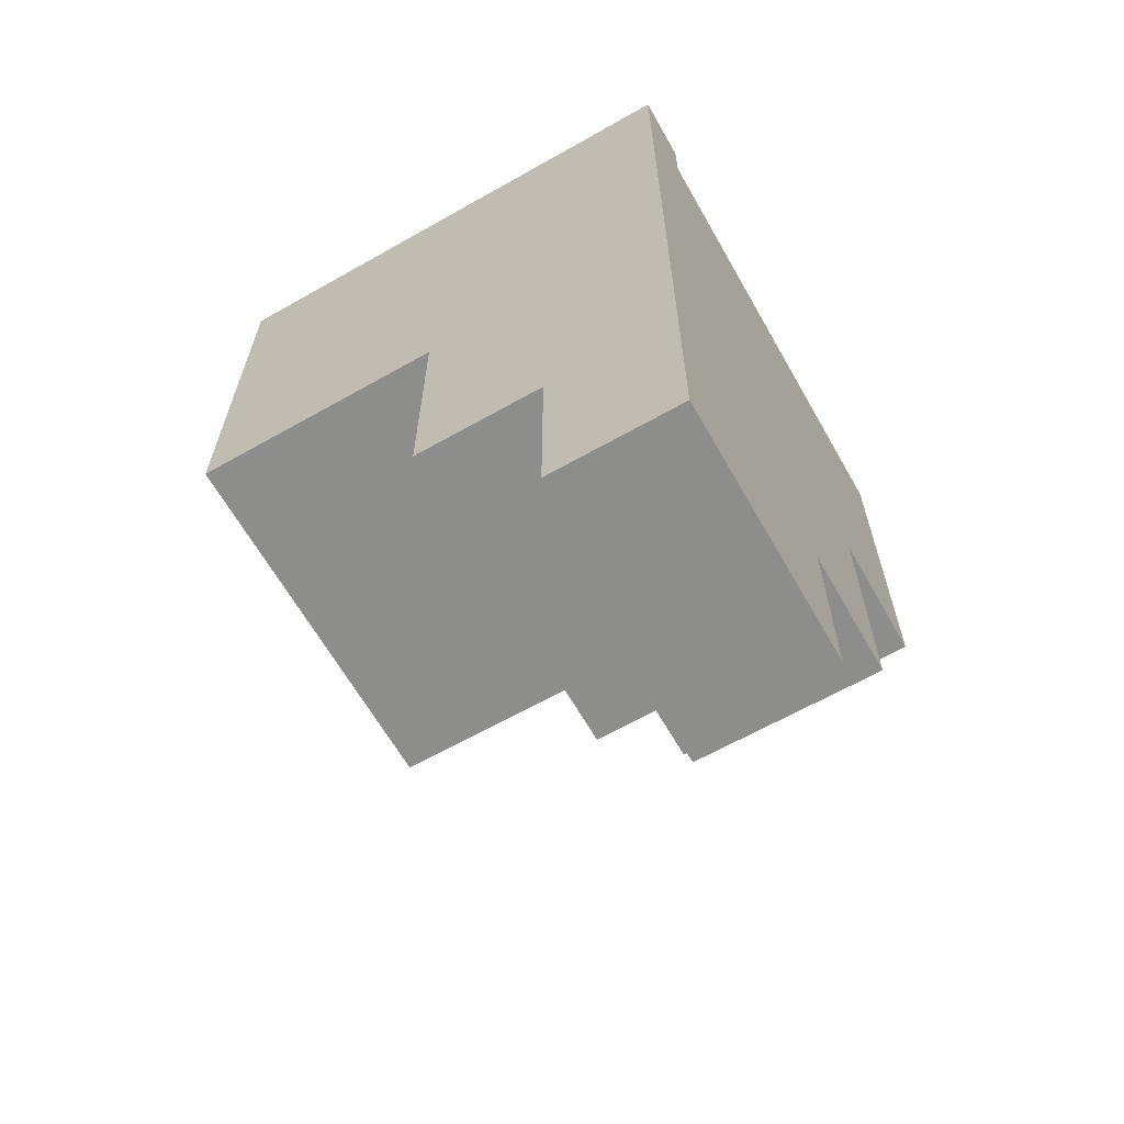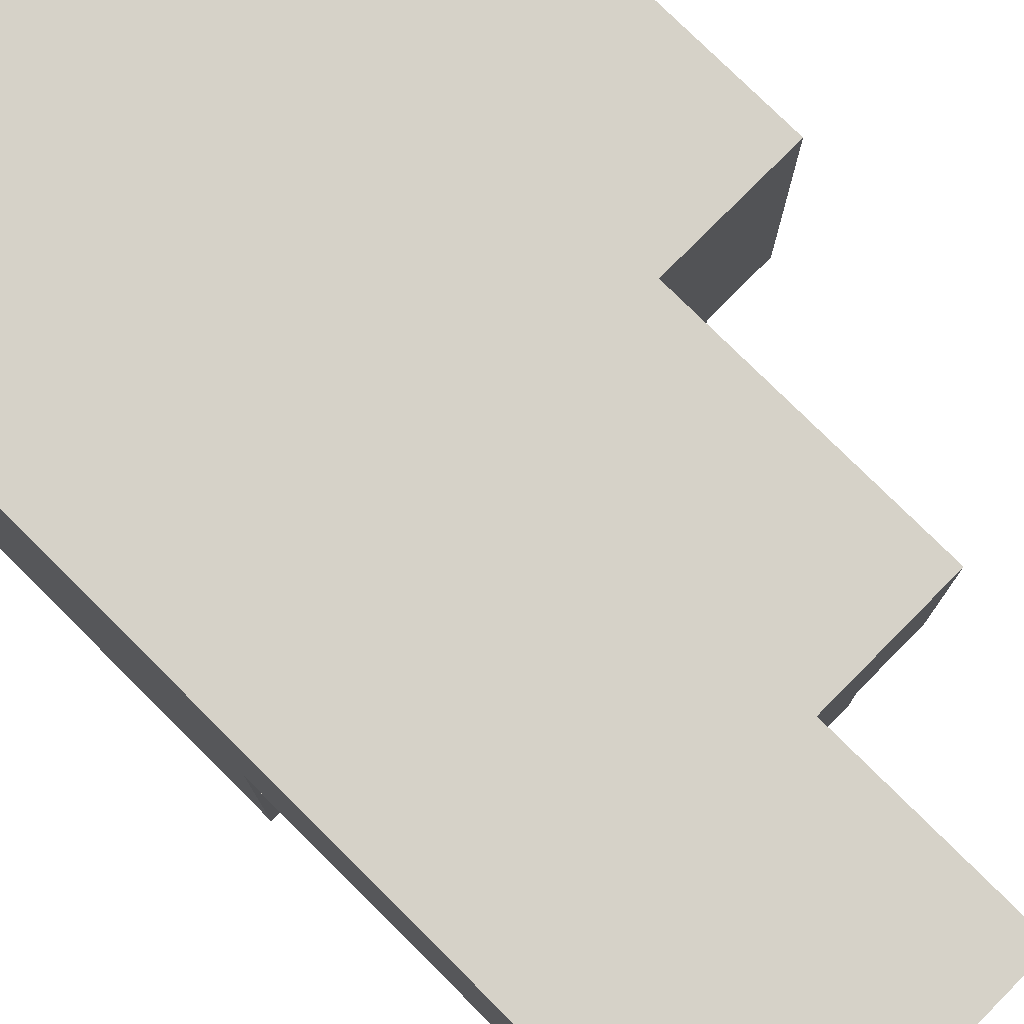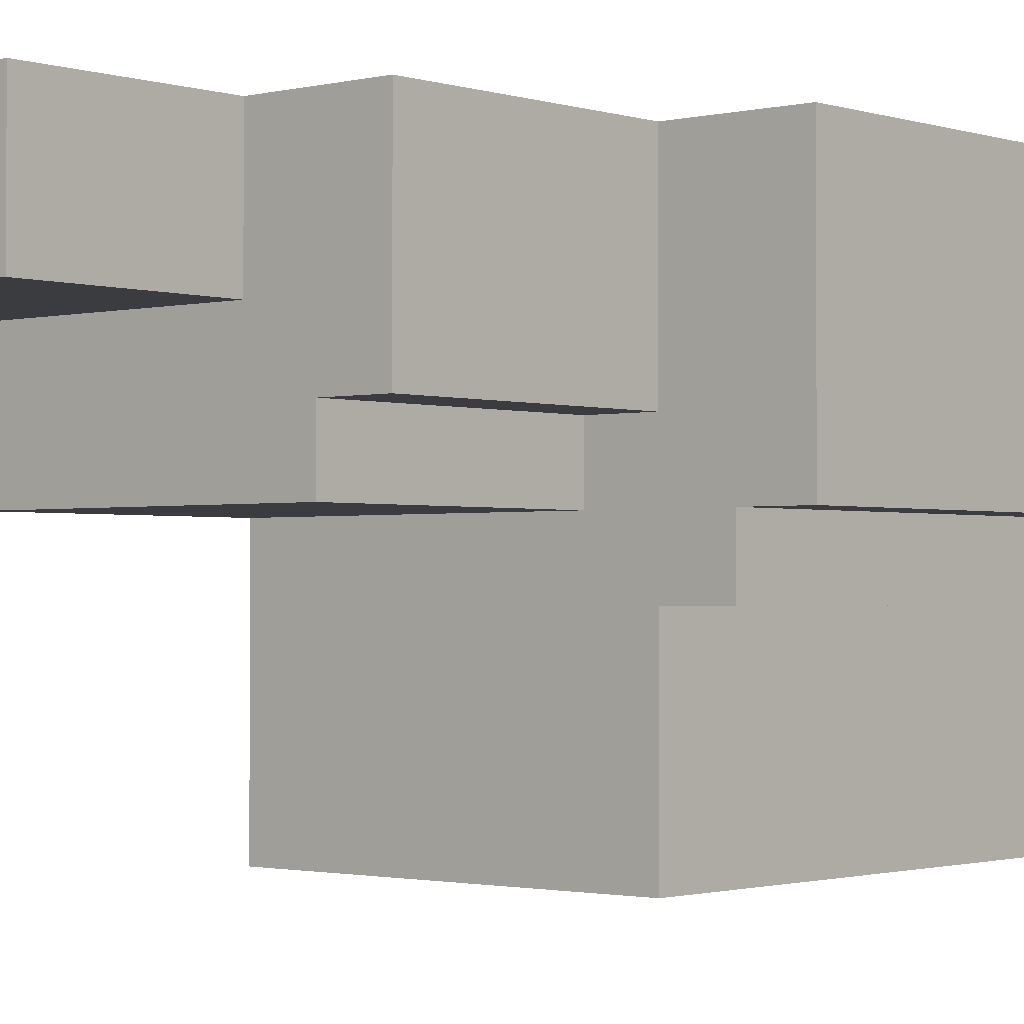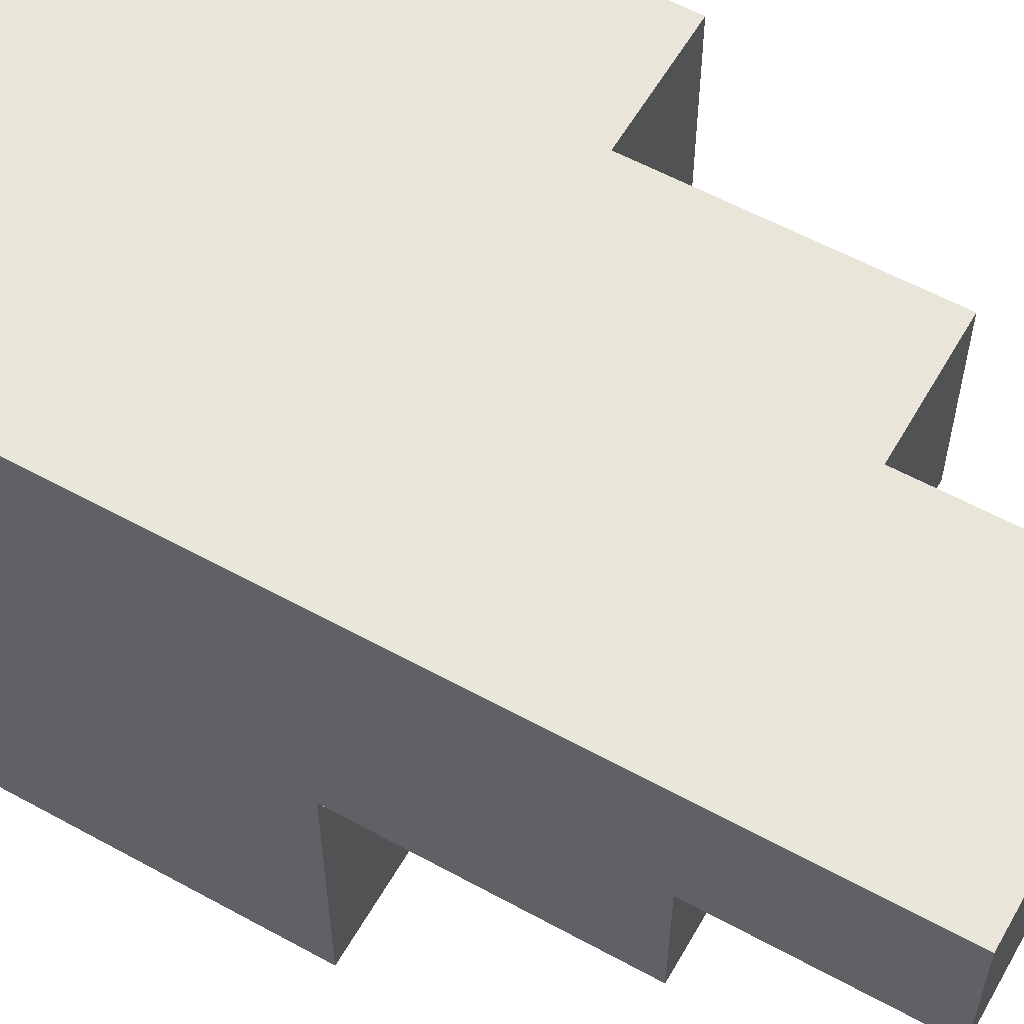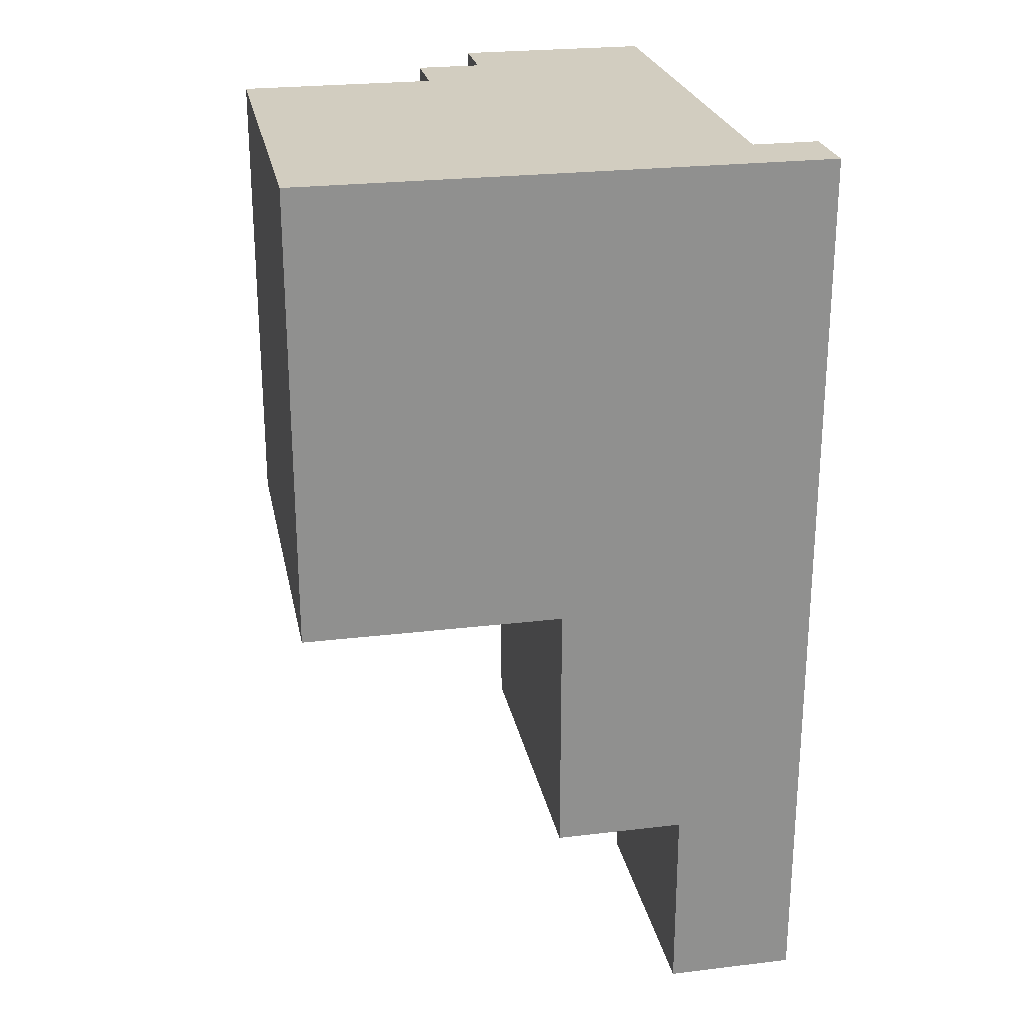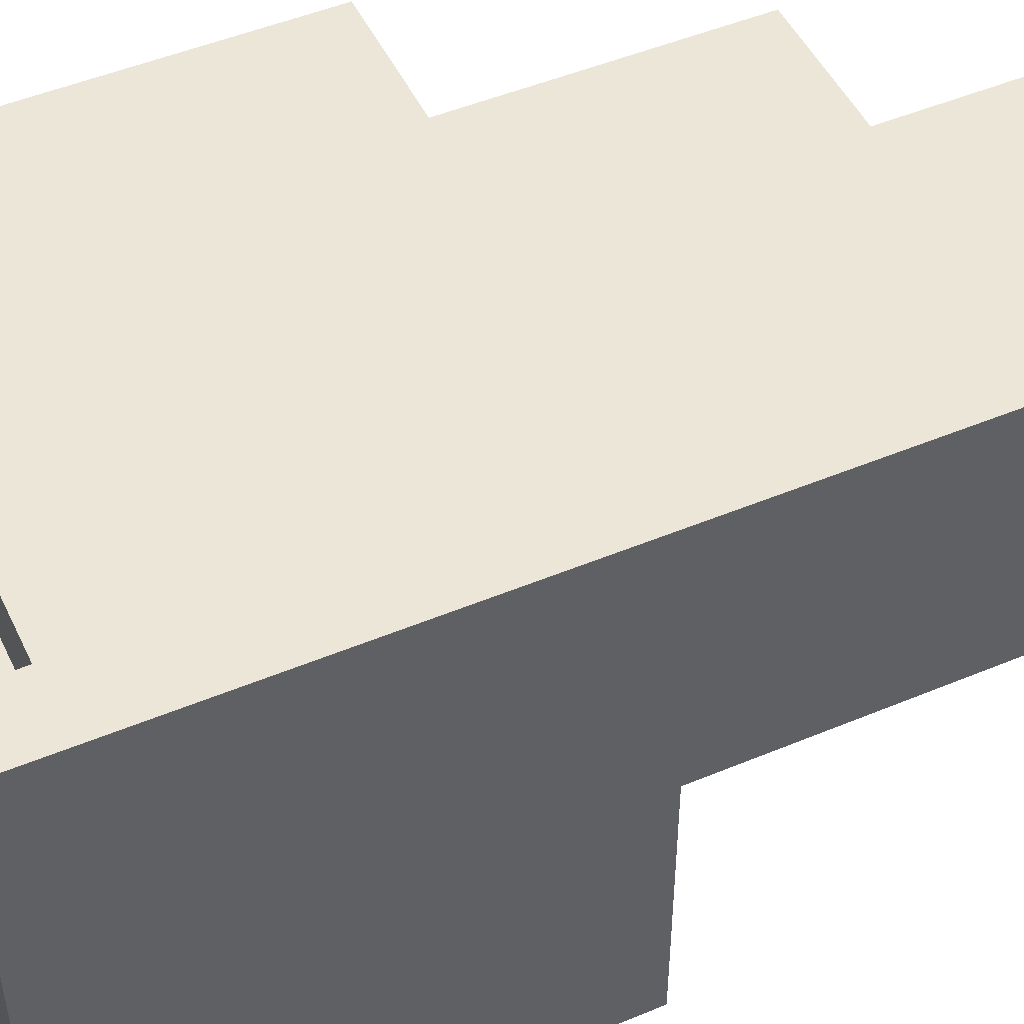
<metadata>
{"format":"obj","ext":"obj","renderer":"f3d","projection":"perspective","resolution":1024,"background":"white","views":[{"elev":-64.4,"azim":119.7,"up":"+Z"},{"elev":77.7,"azim":134.8,"up":"+Y"},{"elev":-1.5,"azim":-138.9,"up":"+Y"},{"elev":58.0,"azim":119.6,"up":"+Y"},{"elev":24.7,"azim":78.9,"up":"+Z"},{"elev":48.9,"azim":65.1,"up":"+Y"}]}
</metadata>
<code>
o
v -1.5 0.8 2
v -1.5 0.8 1.3
v -1.5 1.1 2
v -1.5 1.1 1.9
v -1.5 1.2 1.9
v -1.5 1.2 1.3
v -1.4 0.7 2
v -1.4 0.7 1.3
v -1.4 0.8 2
v -1.4 0.8 1.3
v -1.3 0.4 2
v -1.3 0.4 1.3
v -1.3 0.7 2
v -1.3 0.7 1.3
v -1.3 0.9 1.3
v -1.3 0.9 0.9
v -1.3 1.2 1.3
v -1.3 1.2 0.9
v -1.2 0.8 1.3
v -1.2 0.8 0.9
v -1.2 0.9 1.3
v -1.2 0.9 0.9
v -1.1 1 0.9
v -1.1 1 0.6
v -1.1 1.2 0.9
v -1.1 1.2 0.6
v -0.8 1.1 2
v -0.8 1.1 1.9
v -0.8 1.2 2
v -0.8 1.2 1.9
v -0.7 0.4 2
v -0.7 0.4 1.3
v -0.7 0.6 2
v -0.7 0.6 1.4
v -0.7 0.8 2
v -0.7 0.8 1.4
v -0.7 0.8 1.3
v -0.7 0.8 0.9
v -0.7 0.9 2
v -0.7 0.9 1.3
v -0.7 1 0.9
v -0.7 1 0.6
v -0.7 1.2 2
v -0.7 1.2 1.3
v -0.7 1.2 0.6
v -1.5 0.8 2
v -1.5 1.1 2
v -1.4 0.7 2
v -1.4 0.8 2
v -1.4 1.1 2
v -1.3 0.4 2
v -1.3 0.7 2
v -1.3 0.8 2
v -1.2 0.6 2
v -1.2 0.7 2
v -1.2 1 2
v -1.2 1.1 2
v -1.1 0.9 2
v -1.1 1 2
v -1.1 1.1 2
v -1 0.8 2
v -1 0.9 2
v -1 1 2
v -1 1.1 2
v -0.8 1.1 2
v -0.8 1.2 2
v -0.7 0.4 2
v -0.7 0.6 2
v -0.7 0.8 2
v -0.7 0.9 2
v -0.7 1.2 2
v -1.5 1.1 1.9
v -1.5 1.2 1.9
v -1.4 1.1 1.9
v -1.4 1.2 1.9
v -1.2 1.1 1.9
v -1.2 1.2 1.9
v -1.1 1.1 1.9
v -1.1 1.2 1.9
v -1 1.1 1.9
v -1 1.2 1.9
v -0.8 1.1 1.9
v -0.8 1.2 1.9
v -1.5 0.8 1.3
v -1.5 1.2 1.3
v -1.4 0.7 1.3
v -1.4 0.8 1.3
v -1.3 0.4 1.3
v -1.3 0.7 1.3
v -1.3 0.9 1.3
v -1.3 1.2 1.3
v -1.2 0.8 1.3
v -1.2 0.9 1.3
v -0.7 0.4 1.3
v -0.7 0.8 1.3
v -1.3 0.9 0.9
v -1.3 1.2 0.9
v -1.2 0.8 0.9
v -1.2 0.9 0.9
v -1.1 1 0.9
v -1.1 1.2 0.9
v -0.7 0.8 0.9
v -0.7 1 0.9
v -1.1 1 0.6
v -1.1 1.2 0.6
v -0.7 1 0.6
v -0.7 1.2 0.6
v -1.3 0.4 2
v -0.7 0.4 2
v -1.3 0.4 1.3
v -0.7 0.4 1.3
v -1.4 0.7 2
v -1.3 0.7 2
v -1.4 0.7 1.3
v -1.3 0.7 1.3
v -1.5 0.8 2
v -1.4 0.8 2
v -1.5 0.8 1.3
v -1.4 0.8 1.3
v -1.2 0.8 1.3
v -0.7 0.8 1.3
v -1.2 0.8 0.9
v -0.7 0.8 0.9
v -1.3 0.9 1.3
v -1.2 0.9 1.3
v -1.3 0.9 0.9
v -1.2 0.9 0.9
v -1.1 1 0.9
v -0.7 1 0.9
v -1.1 1 0.6
v -0.7 1 0.6
v -1.5 1.1 2
v -1.4 1.1 2
v -1.2 1.1 2
v -1.1 1.1 2
v -1 1.1 2
v -0.8 1.1 2
v -1.5 1.1 1.9
v -1.4 1.1 1.9
v -1.2 1.1 1.9
v -1.1 1.1 1.9
v -1 1.1 1.9
v -0.8 1.1 1.9
v -0.8 1.2 2
v -0.7 1.2 2
v -1.5 1.2 1.9
v -1.4 1.2 1.9
v -1.2 1.2 1.9
v -1.1 1.2 1.9
v -1 1.2 1.9
v -0.8 1.2 1.9
v -1.4 1.2 1.4
v -1.3 1.2 1.4
v -1.5 1.2 1.3
v -1.3 1.2 1.3
v -1.2 1.2 1.3
v -1.1 1.2 1.3
v -1 1.2 1.3
v -0.7 1.2 1.3
v -1.3 1.2 0.9
v -1.1 1.2 0.9
v -1.1 1.2 0.6
v -0.7 1.2 0.6
f 3 2 1
f 4 2 3
f 5 2 4
f 6 2 5
f 9 8 7
f 10 8 9
f 13 12 11
f 14 12 13
f 17 16 15
f 18 16 17
f 21 20 19
f 22 20 21
f 25 24 23
f 26 24 25
f 29 28 27
f 30 28 29
f 31 32 33
f 33 32 34
f 33 34 35
f 34 32 36
f 35 34 36
f 36 32 37
f 35 36 39
f 37 38 39
f 36 37 39
f 39 38 40
f 40 38 41
f 39 40 43
f 41 42 44
f 43 40 44
f 40 41 44
f 44 42 45
f 49 47 46
f 50 47 49
f 52 49 48
f 53 50 49
f 53 49 52
f 54 52 51
f 55 53 52
f 55 52 54
f 56 50 53
f 56 53 55
f 57 50 56
f 58 55 54
f 58 56 55
f 59 57 56
f 59 56 58
f 60 57 59
f 61 58 54
f 62 59 58
f 62 58 61
f 63 60 59
f 63 59 62
f 64 60 63
f 65 63 62
f 65 64 63
f 67 54 51
f 68 61 54
f 68 54 67
f 69 62 61
f 69 61 68
f 70 65 62
f 70 62 69
f 70 66 65
f 71 66 70
f 74 73 72
f 75 73 74
f 76 75 74
f 77 75 76
f 78 77 76
f 79 77 78
f 80 79 78
f 81 79 80
f 82 81 80
f 83 81 82
f 84 85 87
f 86 87 89
f 87 85 90
f 89 87 90
f 90 85 91
f 88 89 92
f 89 90 92
f 92 90 93
f 88 92 94
f 94 92 95
f 96 97 99
f 99 97 100
f 98 99 100
f 100 97 101
f 98 100 102
f 102 100 103
f 104 105 106
f 106 105 107
f 110 109 108
f 111 109 110
f 114 113 112
f 115 113 114
f 118 117 116
f 119 117 118
f 122 121 120
f 123 121 122
f 126 125 124
f 127 125 126
f 130 129 128
f 131 129 130
f 132 133 138
f 133 134 139
f 138 133 139
f 134 135 140
f 139 134 140
f 135 136 141
f 140 135 141
f 136 137 142
f 141 136 142
f 142 137 143
f 144 145 151
f 146 147 152
f 147 148 152
f 152 148 153
f 146 152 154
f 152 153 154
f 153 148 155
f 154 153 155
f 148 149 156
f 155 148 156
f 149 150 157
f 156 149 157
f 150 151 158
f 157 150 158
f 151 145 159
f 158 151 159
f 155 156 160
f 156 157 160
f 158 159 160
f 157 158 160
f 160 159 161
f 161 159 162
f 162 159 163

</code>
